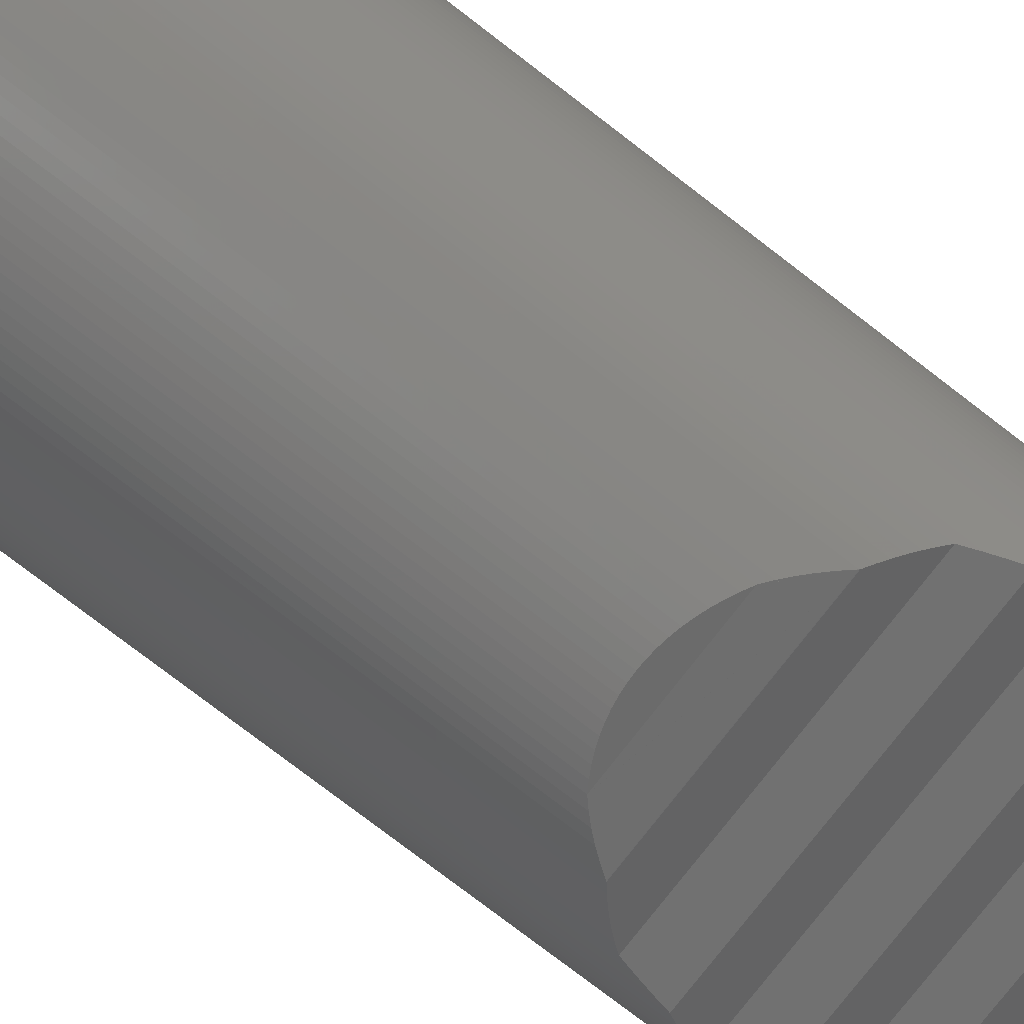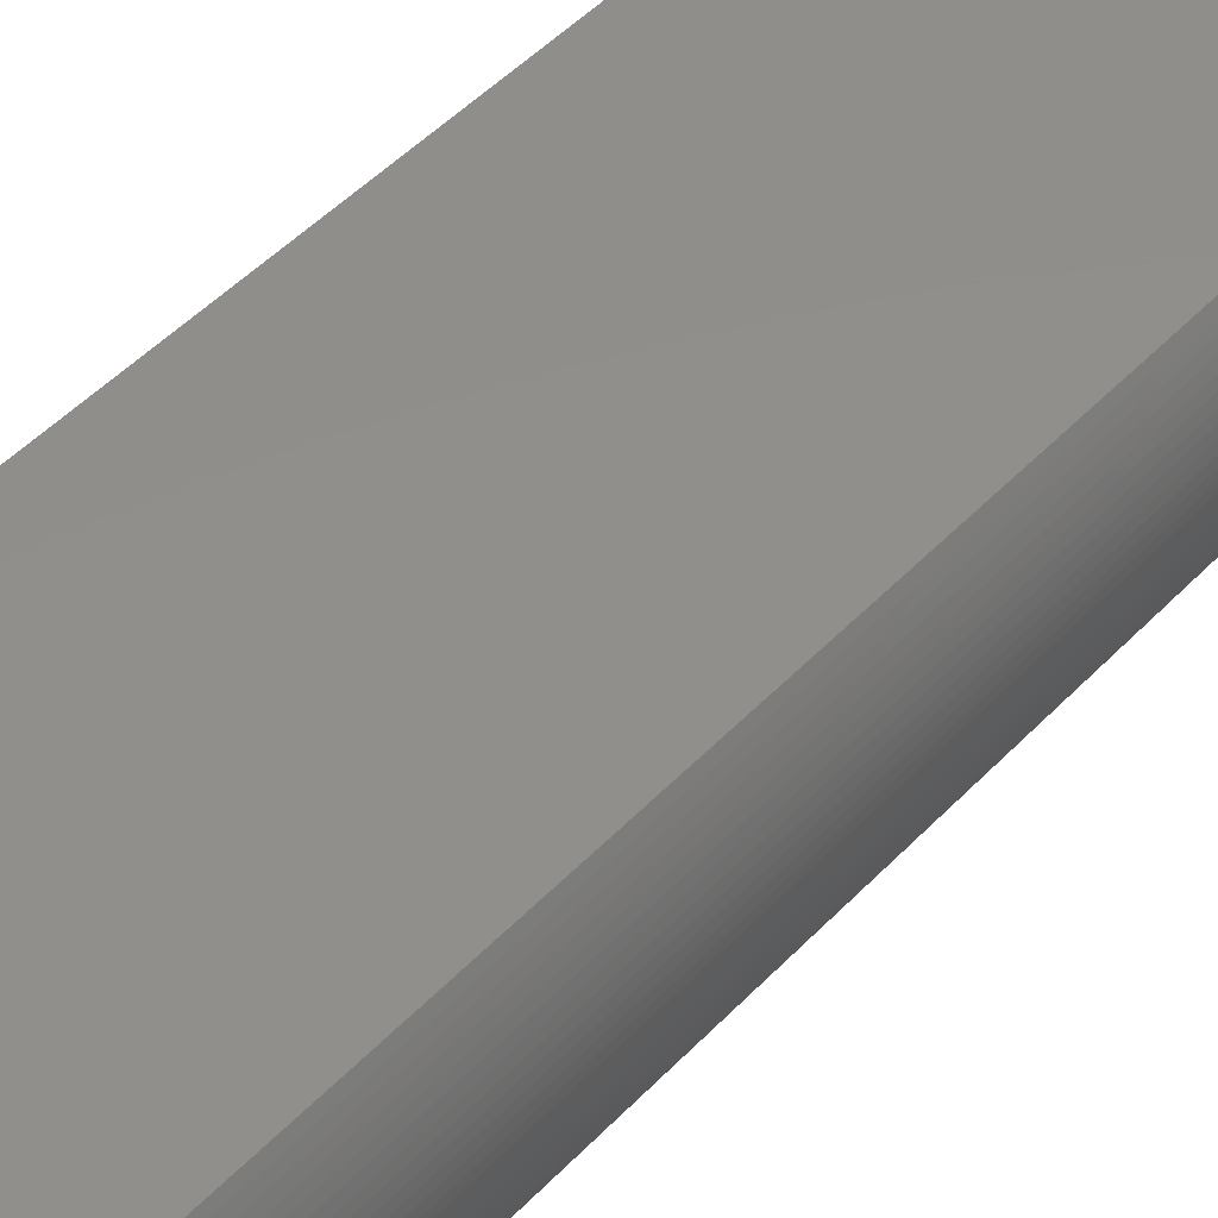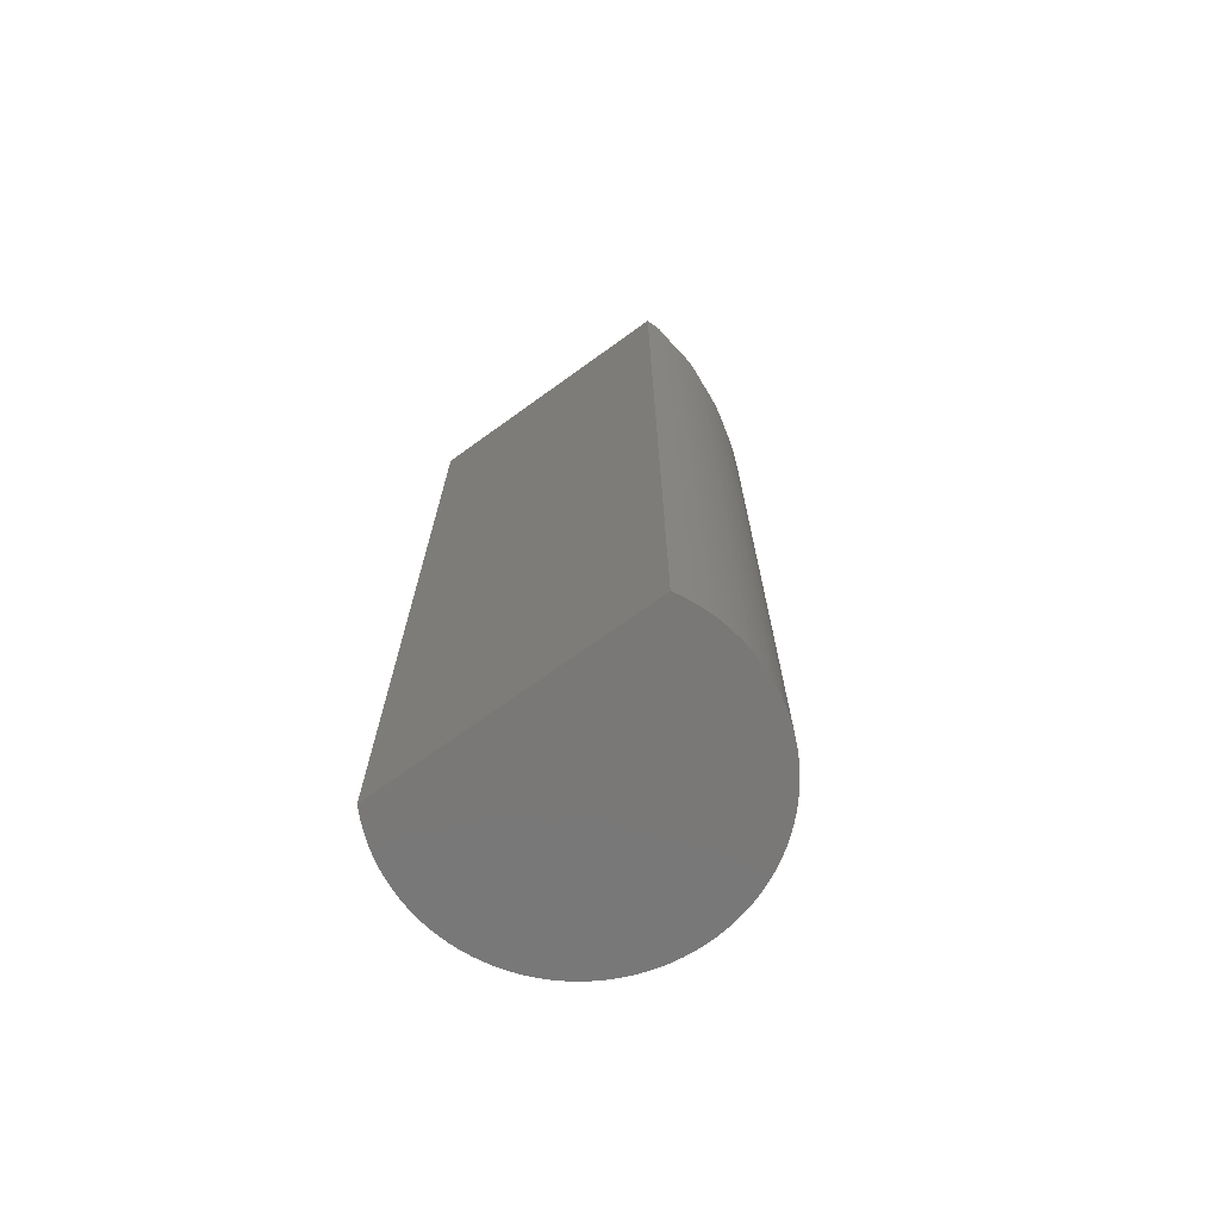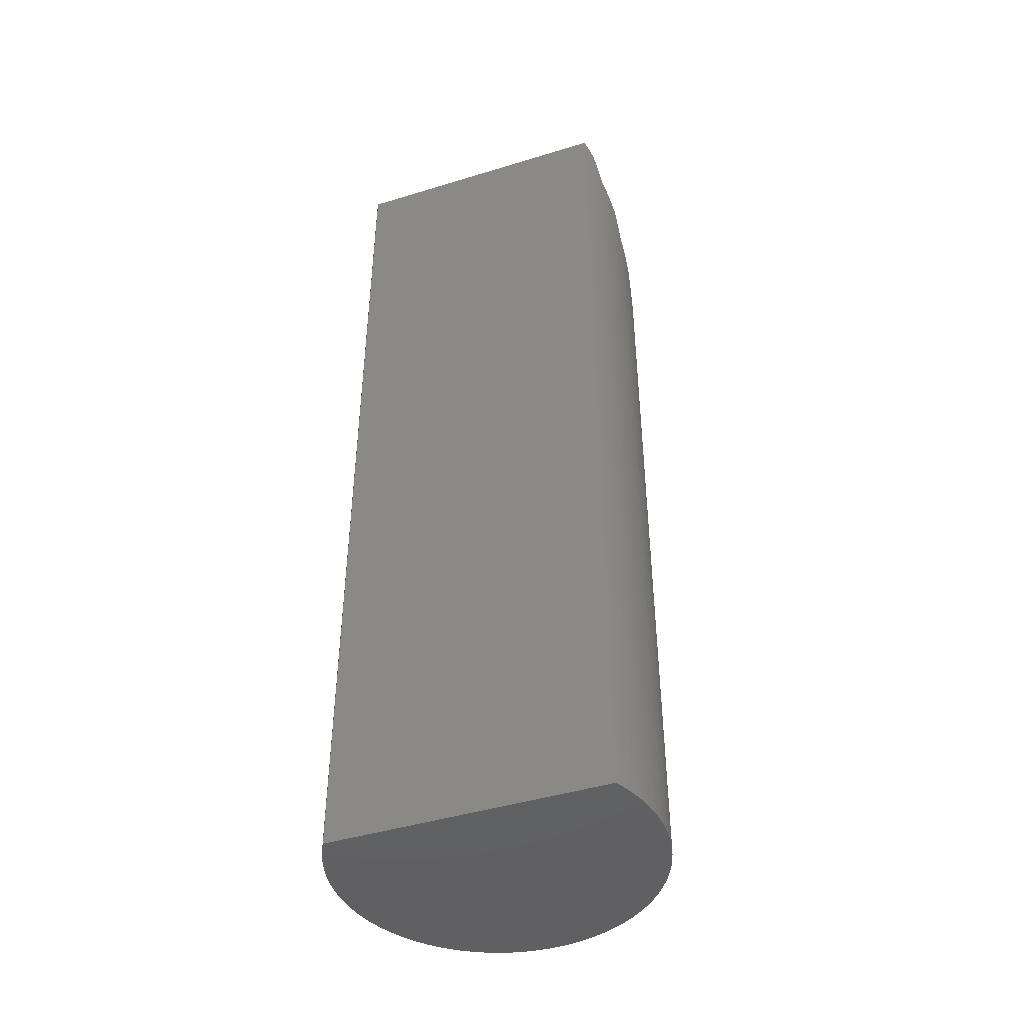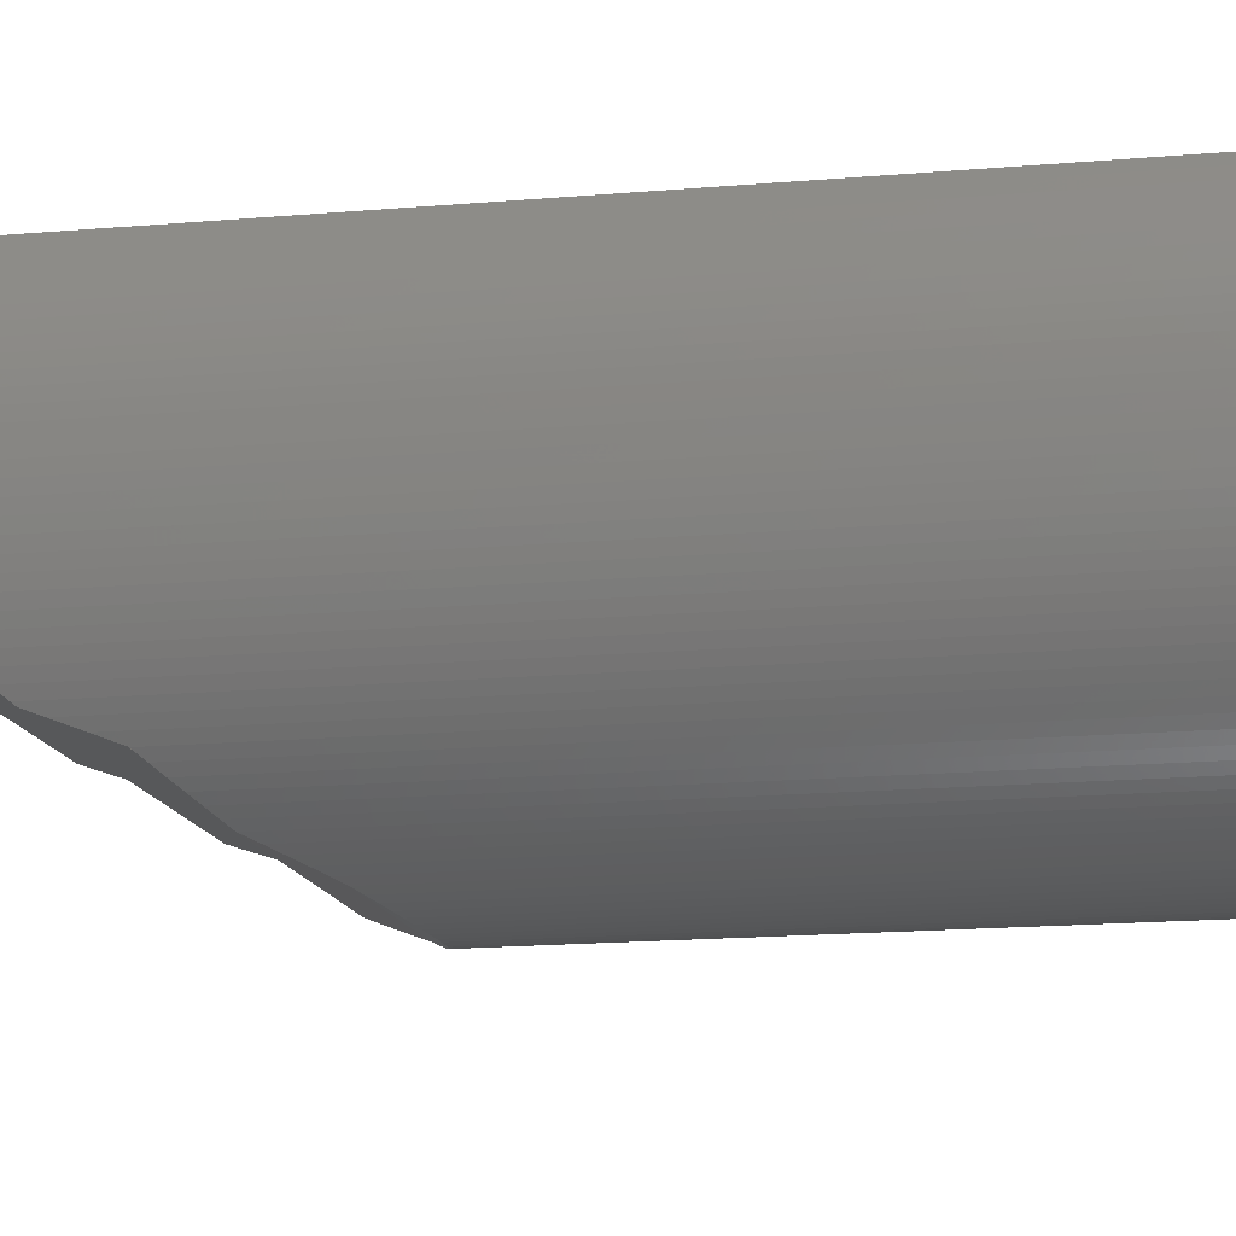
<metadata>
{"format":"stl","ext":"stl","renderer":"f3d","projection":"perspective","resolution":1024,"background":"white","views":[{"elev":-76.6,"azim":52.4,"up":"+Z"},{"elev":47.9,"azim":40.8,"up":"+Z"},{"elev":-71.2,"azim":35.8,"up":"+Y"},{"elev":-44.2,"azim":19.7,"up":"+Y"},{"elev":-13.4,"azim":-77.6,"up":"+Z"}]}
</metadata>
<code>
# stl→obj: 227 verts, 456 faces
v -323.1 2243 -111.6
v -441.6 2240 -112.7
v -442 2243 -111.6
v -440.6 2234 -115.1
v -439.8 2228 -117.1
v -325.4 2228 -117.1
v -324.5 2234 -115.1
v -323.5 2240 -112.7
v -335.7 2201 -132.8
v -429.4 2201 -132.9
v -429.4 2201 -132.8
v -427.6 2199 -134.8
v -425.7 2196 -136.6
v -423.7 2194 -138.4
v -421.7 2192 -140.1
v -419.6 2190 -141.7
v -417.6 2189 -143.1
v -347.6 2189 -143.1
v -345.5 2190 -141.7
v -343.4 2192 -140.1
v -341.4 2194 -138.4
v -339.4 2196 -136.6
v -337.6 2199 -134.8
v -335.7 2201 -132.9
v -320.5 2256 -101.3
v -444.4 2254 -102.5
v -444.7 2256 -101.3
v -443.9 2251 -105.1
v -443.2 2248 -107.6
v -442.5 2245 -110.2
v -322.6 2245 -110.2
v -321.9 2248 -107.6
v -321.2 2251 -105.1
v -320.7 2254 -102.5
v -439.6 2228 -117.5
v -438.4 2225 -119.9
v -437.1 2222 -122.2
v -435.8 2219 -124.5
v -434.3 2217 -126.7
v -433.8 2216 -127.3
v -331.3 2216 -127.3
v -330.8 2217 -126.7
v -329.4 2219 -124.5
v -328 2222 -122.2
v -326.7 2225 -119.9
v -325.6 2228 -117.5
v -359.4 2175 -149.3
v -403.3 2174 -150.2
v -405.8 2175 -149.3
v -400.8 2172 -151
v -398.2 2171 -151.7
v -395.7 2170 -152.3
v -393.1 2169 -152.8
v -390.5 2168 -153.2
v -387.8 2168 -153.5
v -385.2 2168 -153.6
v -382.6 2168 -153.7
v -379.9 2168 -153.6
v -377.3 2168 -153.5
v -374.7 2168 -153.2
v -372.1 2169 -152.8
v -369.5 2170 -152.3
v -366.9 2171 -151.7
v -364.4 2172 -151
v -361.8 2174 -150.2
v -432.7 2212 -128.8
v -431.1 2206 -130.9
v -334 2206 -130.9
v -332.4 2212 -128.8
v -417.4 2189 -143.2
v -415.2 2185 -144.6
v -347.7 2189 -143.2
v -412.9 2183 -145.9
v -410.6 2180 -147.1
v -408.2 2177 -148.3
v -359.3 2175 -149.3
v -356.9 2177 -148.3
v -354.6 2180 -147.1
v -352.2 2183 -145.9
v -349.9 2185 -144.6
v -445.4 2281 -86.74
v -445.6 2275 -92.02
v -445.6 2278 -89.38
v -445.4 2272 -94.65
v -445.3 2283 -85.56
v -445.3 2271 -95.84
v -319.8 2283 -85.56
v -319.8 2271 -95.84
v -319.7 2272 -94.65
v -319.7 2281 -86.74
v -319.6 2278 -89.38
v -319.6 2275 -92.02
v -445.2 2267 -97.28
v -444.9 2259 -99.9
v -320.2 2259 -99.9
v -319.9 2267 -97.28
v -439.8 2325 -64.28
v -325.4 2325 -64.34
v -439.8 2325 -64.34
v -325.4 2325 -64.28
v -439.6 2326 -63.87
v -437.1 2331 -59.2
v -438.4 2328 -61.51
v -328 2331 -59.2
v -326.7 2328 -61.51
v -325.6 2326 -63.87
v -444.4 2299 -78.89
v -320.5 2298 -80.09
v -444.7 2298 -80.09
v -443.9 2302 -76.31
v -443.2 2305 -73.76
v -442.5 2308 -71.23
v -442 2310 -69.81
v -323.1 2310 -69.81
v -322.6 2308 -71.23
v -321.9 2305 -73.76
v -321.2 2302 -76.31
v -320.7 2299 -78.89
v -441.6 2313 -68.74
v -440.6 2320 -66.29
v -324.5 2320 -66.29
v -323.5 2313 -68.74
v -445.2 2287 -84.11
v -444.9 2294 -81.5
v -320.2 2294 -81.5
v -319.9 2287 -84.11
v -328 1951 -59.2
v -437.1 1951 -59.2
v -429.4 1951 -132.9
v -431.1 1951 -130.9
v -326.7 1951 -119.9
v -328 1951 -122.2
v -425.7 1951 -136.6
v -423.7 1951 -138.4
v -339.4 1951 -136.6
v -337.6 1951 -134.8
v -412.9 1951 -145.9
v -410.6 1951 -147.1
v -354.6 1951 -147.1
v -352.2 1951 -145.9
v -329.4 1951 -124.5
v -330.8 1951 -126.7
v -437.1 1951 -122.2
v -438.4 1951 -119.9
v -347.7 1951 -143.2
v -345.5 1951 -141.7
v -322.6 1951 -110.2
v -323.5 1951 -112.7
v -324.5 1951 -115.1
v -325.6 1951 -117.5
v -332.4 1951 -128.8
v -419.6 1951 -141.7
v -417.4 1951 -143.2
v -415.2 1951 -144.6
v -439.6 1951 -117.5
v -435.8 1951 -124.5
v -427.6 1951 -134.8
v -349.9 1951 -144.6
v -432.7 1951 -128.8
v -408.2 1951 -148.3
v -341.4 1951 -138.4
v -440.6 1951 -115.1
v -343.4 1951 -140.1
v -421.7 1951 -140.1
v -434.3 1951 -126.7
v -442.5 1951 -110.2
v -441.6 1951 -112.7
v -335.7 1951 -132.9
v -334 1951 -130.9
v -321.2 1951 -105.1
v -321.9 1951 -107.6
v -443.2 1951 -107.6
v -405.8 1951 -149.3
v -403.3 1951 -150.2
v -400.8 1951 -151
v -382.6 1951 -153.7
v -379.9 1951 -153.6
v -320.2 1951 -99.9
v -320.7 1951 -102.5
v -443.9 1951 -105.1
v -321.2 1951 -76.31
v -320.7 1951 -78.89
v -319.6 1951 -92.02
v -319.7 1951 -94.65
v -442.5 1951 -71.23
v -441.6 1951 -68.74
v -444.9 1951 -81.5
v -444.4 1951 -78.89
v -445.2 1951 -84.11
v -319.7 1951 -86.74
v -319.6 1951 -89.38
v -359.4 1951 -149.3
v -356.9 1951 -148.3
v -444.9 1951 -99.9
v -445.2 1951 -97.28
v -325.6 1951 -63.87
v -324.5 1951 -66.29
v -319.9 1951 -84.11
v -320.2 1951 -81.5
v -323.5 1951 -68.74
v -443.2 1951 -73.76
v -444.4 1951 -102.5
v -445.6 1951 -92.02
v -445.6 1951 -89.38
v -440.6 1951 -66.29
v -443.9 1951 -76.31
v -377.3 1951 -153.5
v -322.6 1951 -71.23
v -319.9 1951 -97.28
v -398.2 1951 -151.7
v -395.7 1951 -152.3
v -393.1 1951 -152.8
v -390.5 1951 -153.2
v -321.9 1951 -73.76
v -438.4 1951 -61.51
v -439.6 1951 -63.87
v -374.7 1951 -153.2
v -364.4 1951 -151
v -361.8 1951 -150.2
v -445.4 1951 -86.74
v -445.4 1951 -94.65
v -326.7 1951 -61.51
v -366.9 1951 -151.7
v -387.8 1951 -153.5
v -385.2 1951 -153.6
v -369.5 1951 -152.3
v -372.1 1951 -152.8
f 1 2 3
f 2 1 4
f 4 1 5
f 5 1 6
f 6 1 7
f 7 1 8
f 9 10 11
f 10 9 12
f 12 9 13
f 13 9 14
f 14 9 15
f 15 9 16
f 16 9 17
f 17 9 18
f 18 9 19
f 19 9 20
f 20 9 21
f 21 9 22
f 22 9 23
f 23 9 24
f 25 26 27
f 26 25 28
f 28 25 29
f 29 25 30
f 30 25 3
f 3 25 1
f 1 25 31
f 31 25 32
f 32 25 33
f 33 25 34
f 6 35 5
f 35 6 36
f 36 6 37
f 37 6 38
f 38 6 39
f 39 6 40
f 40 6 41
f 41 6 42
f 42 6 43
f 43 6 44
f 44 6 45
f 45 6 46
f 47 48 49
f 48 47 50
f 50 47 51
f 51 47 52
f 52 47 53
f 53 47 54
f 54 47 55
f 55 47 56
f 56 47 57
f 57 47 58
f 58 47 59
f 59 47 60
f 60 47 61
f 61 47 62
f 62 47 63
f 63 47 64
f 64 47 65
f 41 66 40
f 66 41 67
f 67 41 11
f 11 41 9
f 9 41 68
f 68 41 69
f 70 71 70
f 71 70 72
f 71 72 73
f 73 72 74
f 74 72 75
f 75 72 49
f 49 72 49
f 49 72 47
f 47 72 76
f 76 72 77
f 77 72 78
f 78 72 79
f 79 72 80
f 80 72 72
f 81 82 83
f 82 81 84
f 84 81 85
f 84 85 86
f 86 85 87
f 86 87 88
f 88 87 89
f 89 87 90
f 89 90 91
f 89 91 92
f 88 93 86
f 93 88 94
f 94 88 27
f 27 88 25
f 25 88 95
f 95 88 96
f 97 98 99
f 98 97 100
f 101 102 97
f 102 101 103
f 102 100 97
f 100 102 104
f 100 104 105
f 100 105 106
f 18 70 17
f 70 18 72
f 107 108 109
f 108 107 110
f 108 110 111
f 108 111 112
f 108 112 113
f 108 113 114
f 108 114 115
f 108 115 116
f 108 116 117
f 108 117 118
f 119 114 113
f 114 119 120
f 114 120 99
f 114 99 98
f 114 98 121
f 114 121 122
f 123 87 85
f 87 123 124
f 87 124 109
f 87 109 108
f 87 108 125
f 87 125 126
f 127 102 128
f 102 127 104
f 67 129 130
f 129 67 11
f 129 11 10
f 44 131 132
f 131 44 45
f 14 133 13
f 133 14 134
f 23 135 22
f 135 23 136
f 74 137 73
f 137 74 138
f 79 139 78
f 139 79 140
f 42 141 142
f 141 42 43
f 36 143 144
f 143 36 37
f 18 72 72
f 72 18 145
f 145 18 146
f 146 18 19
f 8 147 148
f 147 8 31
f 31 8 1
f 46 149 150
f 149 46 6
f 149 6 7
f 69 142 151
f 142 69 42
f 42 69 41
f 70 70 17
f 17 152 16
f 152 17 153
f 153 17 70
f 7 148 149
f 148 7 8
f 43 132 141
f 132 43 44
f 71 153 70
f 153 71 154
f 35 144 155
f 144 35 36
f 37 156 143
f 156 37 38
f 13 157 12
f 157 13 133
f 80 140 79
f 140 80 158
f 159 67 130
f 67 159 66
f 131 46 150
f 46 131 45
f 75 138 74
f 138 75 160
f 22 161 21
f 161 22 135
f 4 155 162
f 155 4 5
f 155 5 35
f 20 146 19
f 146 20 163
f 16 164 15
f 164 16 152
f 165 66 159
f 66 165 39
f 66 39 40
f 166 2 167
f 2 166 30
f 2 30 3
f 2 162 167
f 162 2 4
f 168 68 169
f 68 168 9
f 9 168 24
f 32 170 171
f 170 32 33
f 72 158 80
f 158 72 145
f 23 168 136
f 168 23 24
f 169 69 151
f 69 169 68
f 38 165 156
f 165 38 39
f 29 166 172
f 166 29 30
f 48 173 49
f 173 48 174
f 50 174 48
f 174 50 175
f 15 134 14
f 134 15 164
f 58 176 57
f 176 58 177
f 34 178 179
f 178 34 25
f 178 25 95
f 28 172 180
f 172 28 29
f 118 181 182
f 181 118 117
f 89 183 184
f 183 89 92
f 119 185 186
f 185 119 113
f 185 113 112
f 107 187 188
f 187 107 124
f 124 107 109
f 10 157 129
f 157 10 12
f 187 123 189
f 123 187 124
f 91 190 191
f 190 91 90
f 76 192 47
f 192 76 193
f 193 76 77
f 93 194 195
f 194 93 94
f 98 100 121
f 121 196 197
f 196 121 106
f 106 121 100
f 198 125 199
f 125 198 126
f 200 121 197
f 121 200 122
f 185 111 201
f 111 185 112
f 26 180 202
f 180 26 28
f 83 203 204
f 203 83 82
f 205 119 186
f 119 205 120
f 92 191 183
f 191 92 91
f 110 188 206
f 188 110 107
f 59 177 58
f 177 59 207
f 208 122 200
f 122 208 114
f 114 208 115
f 209 89 184
f 89 209 96
f 89 96 88
f 52 210 51
f 210 52 211
f 54 212 53
f 212 54 213
f 51 175 50
f 175 51 210
f 147 32 171
f 32 147 31
f 73 154 71
f 154 73 137
f 181 116 214
f 116 181 117
f 215 101 216
f 101 215 103
f 60 207 59
f 207 60 217
f 65 218 64
f 218 65 219
f 216 120 205
f 120 216 101
f 120 101 97
f 99 120 97
f 49 160 75
f 160 49 173
f 173 49 49
f 21 163 20
f 163 21 161
f 125 182 199
f 182 125 118
f 118 125 108
f 90 198 190
f 198 90 87
f 198 87 126
f 53 211 52
f 211 53 212
f 78 193 77
f 193 78 139
f 123 220 189
f 220 123 85
f 220 85 81
f 82 221 203
f 221 82 84
f 81 204 220
f 204 81 83
f 201 110 206
f 110 201 111
f 170 34 179
f 34 170 33
f 47 219 65
f 219 47 192
f 106 222 196
f 222 106 105
f 102 215 128
f 215 102 103
f 64 223 63
f 223 64 218
f 55 213 54
f 213 55 224
f 116 208 214
f 208 116 115
f 221 93 195
f 93 221 84
f 93 84 86
f 194 26 202
f 26 194 27
f 27 194 94
f 95 209 178
f 209 95 96
f 56 224 55
f 224 56 225
f 222 104 127
f 104 222 105
f 63 226 62
f 226 63 223
f 61 217 60
f 217 61 227
f 57 225 56
f 225 57 176
f 62 227 61
f 227 62 226
f 177 225 176
f 225 177 207
f 225 207 224
f 224 207 217
f 224 217 213
f 213 217 227
f 213 227 212
f 212 227 226
f 212 226 211
f 211 226 223
f 211 223 210
f 210 223 218
f 210 218 175
f 175 218 219
f 175 219 174
f 174 219 192
f 174 192 173
f 173 192 193
f 173 193 160
f 160 193 139
f 160 139 138
f 138 139 140
f 138 140 137
f 137 140 158
f 137 158 154
f 154 158 145
f 154 145 153
f 153 145 146
f 153 146 152
f 152 146 163
f 152 163 164
f 164 163 161
f 164 161 134
f 134 161 135
f 134 135 133
f 133 135 136
f 133 136 157
f 157 136 168
f 157 168 129
f 129 168 169
f 129 169 130
f 130 169 151
f 130 151 159
f 159 151 142
f 159 142 165
f 165 142 141
f 165 141 156
f 156 141 132
f 156 132 143
f 143 132 131
f 143 131 144
f 144 131 150
f 144 150 155
f 155 150 149
f 155 149 162
f 162 149 148
f 162 148 167
f 167 148 147
f 167 147 166
f 166 147 171
f 166 171 172
f 172 171 170
f 172 170 180
f 180 170 179
f 180 179 202
f 202 179 178
f 202 178 194
f 194 178 209
f 194 209 195
f 195 209 184
f 195 184 221
f 221 184 183
f 221 183 203
f 203 183 191
f 203 191 204
f 204 191 190
f 204 190 220
f 220 190 198
f 220 198 189
f 189 198 199
f 189 199 187
f 187 199 182
f 187 182 188
f 188 182 181
f 188 181 206
f 206 181 214
f 206 214 201
f 201 214 208
f 201 208 185
f 185 208 200
f 185 200 186
f 186 200 197
f 186 197 205
f 205 197 196
f 205 196 216
f 216 196 222
f 216 222 215
f 215 222 127
f 215 127 128

</code>
